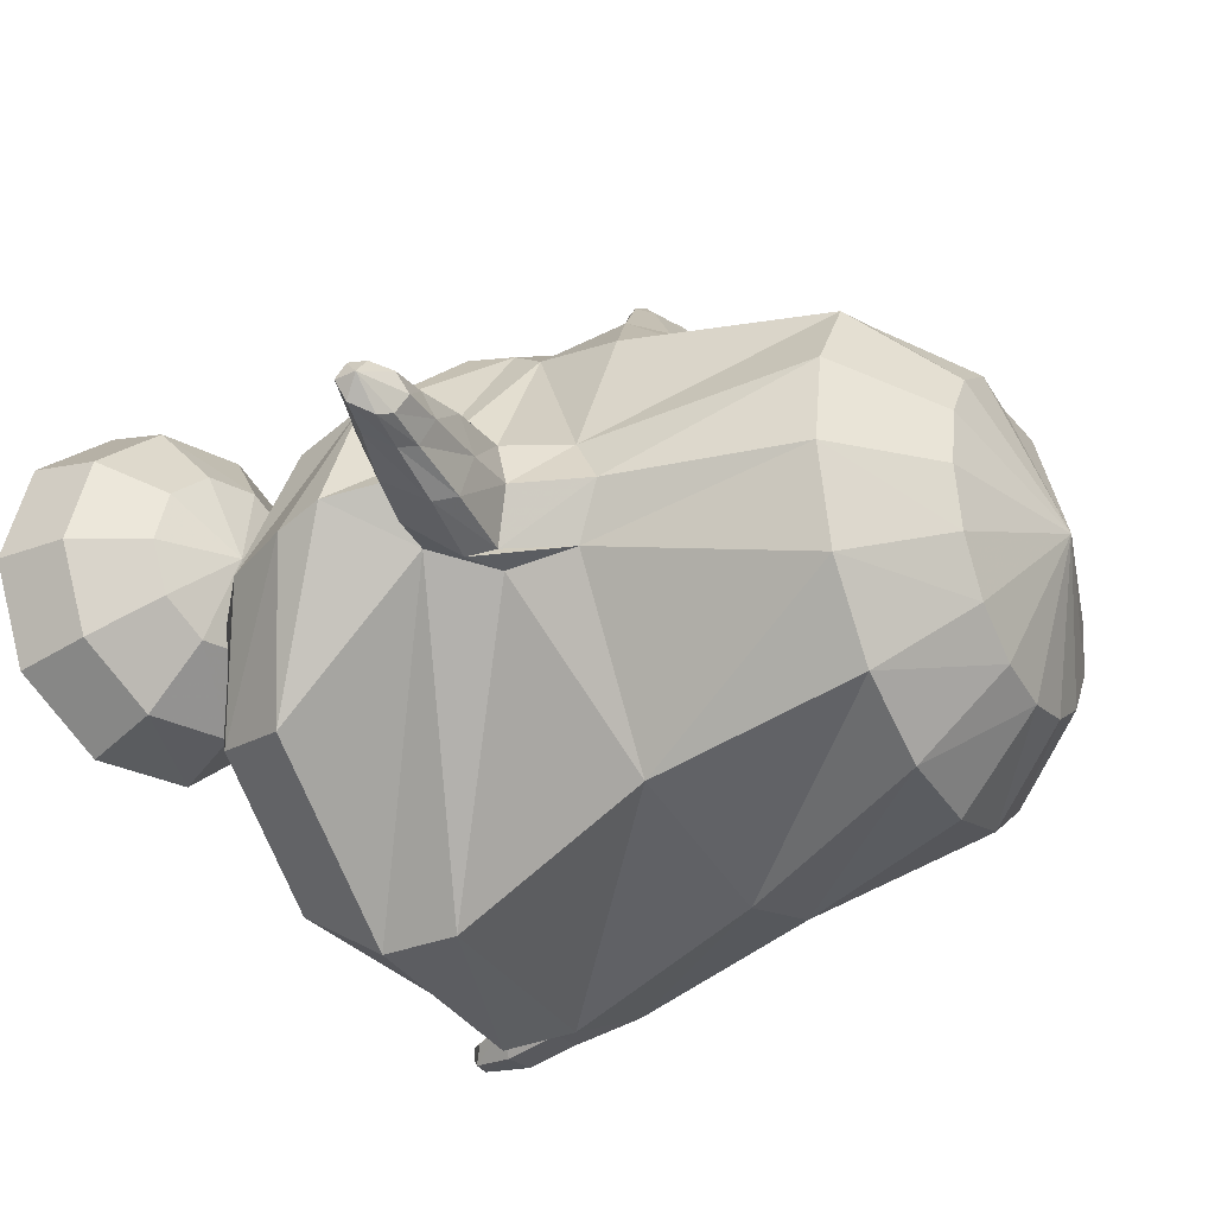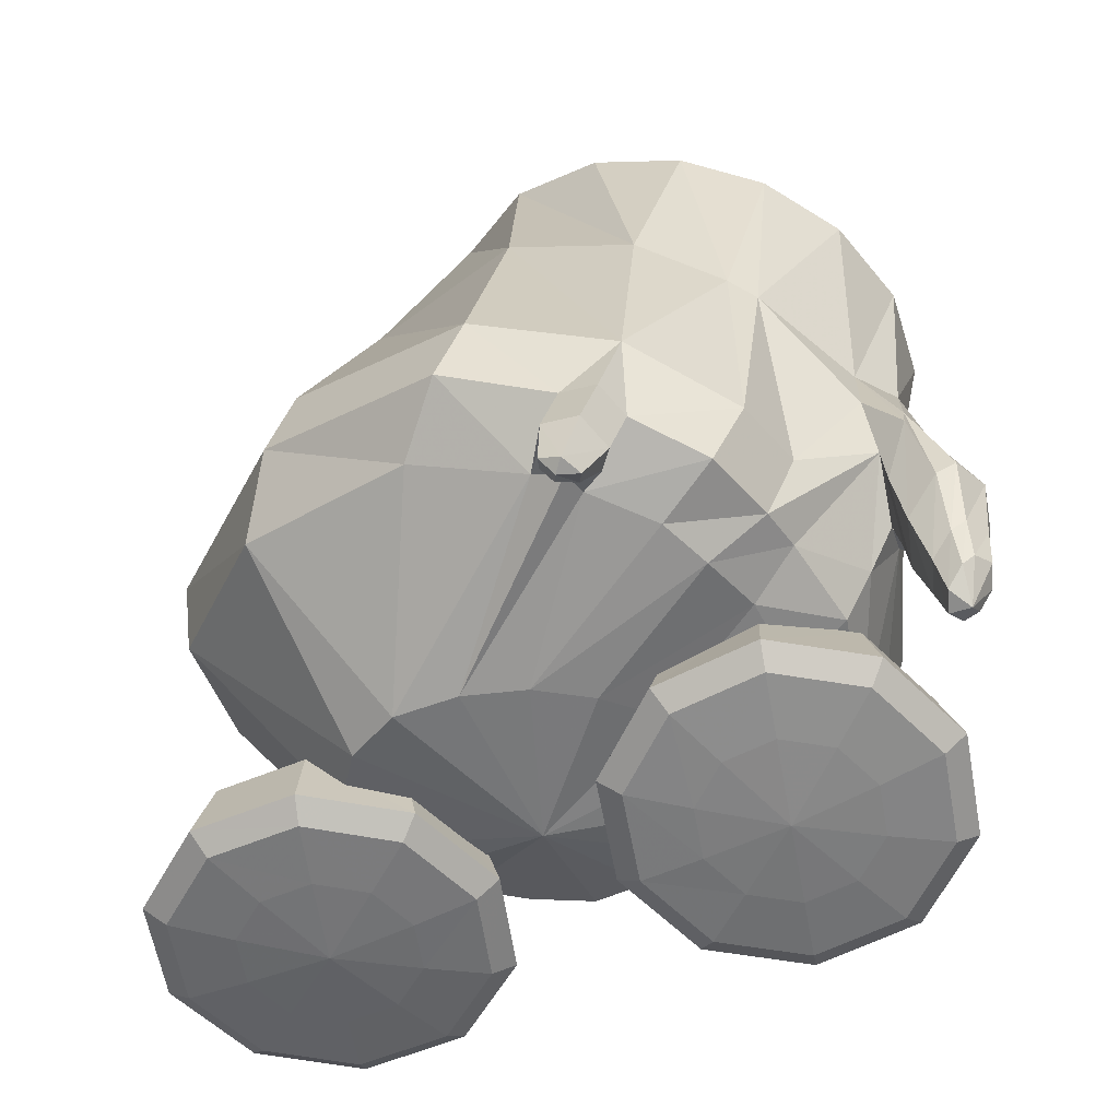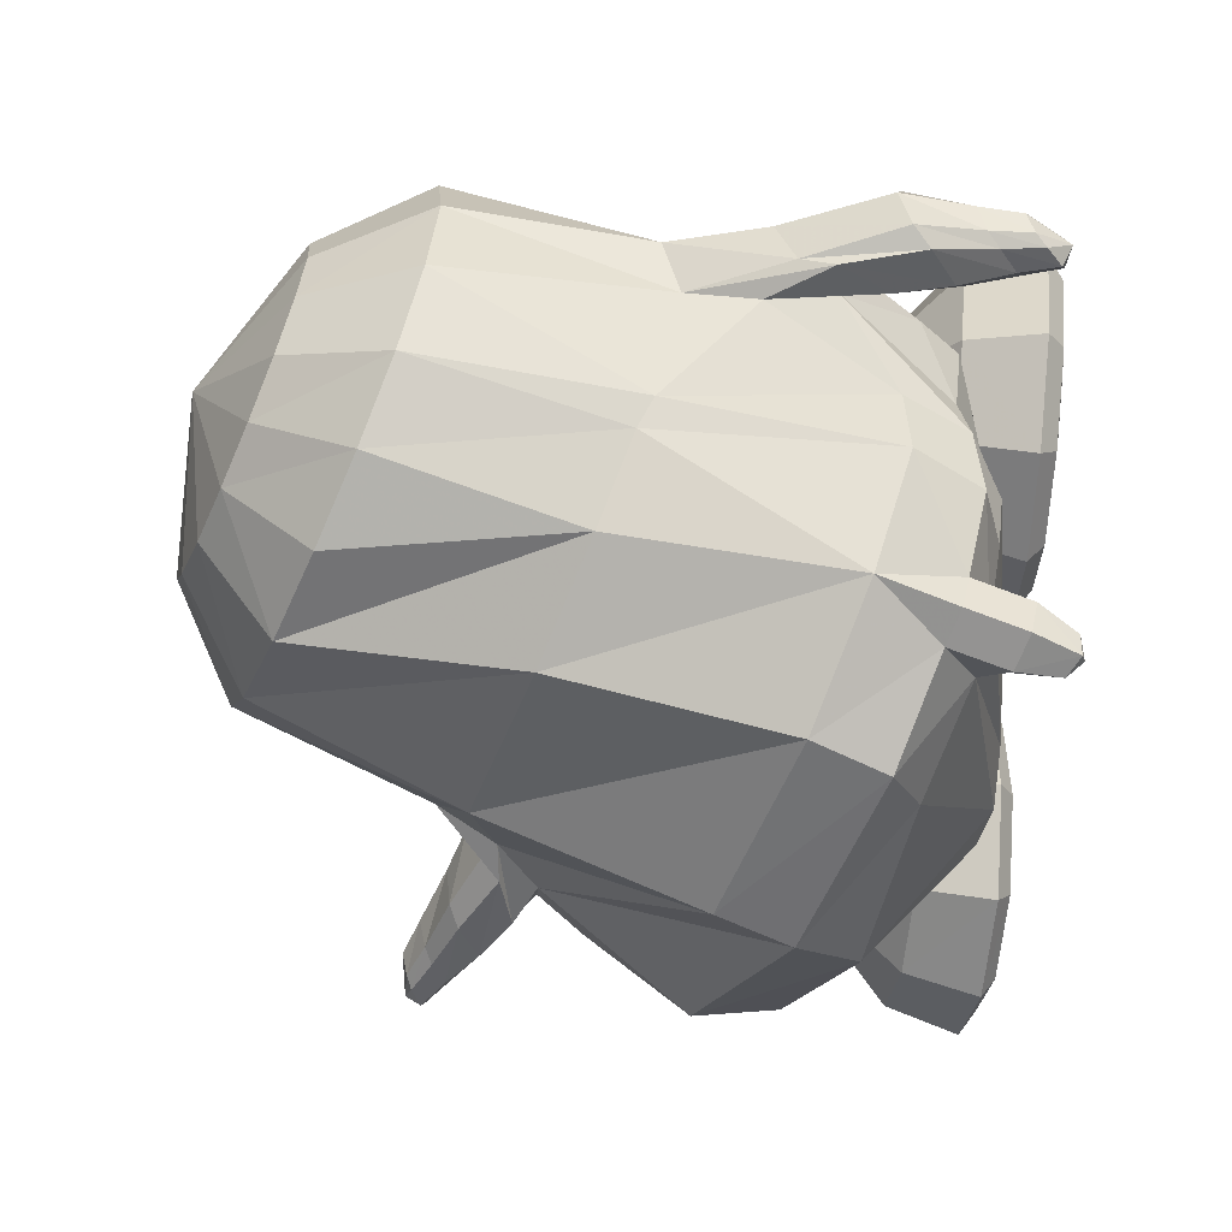
<metadata>
{"format":"obj","ext":"obj","renderer":"f3d","projection":"perspective","resolution":1024,"background":"white","views":[{"elev":-29.4,"azim":137.0,"up":"+Z"},{"elev":-54.5,"azim":-151.8,"up":"+Y"},{"elev":-61.2,"azim":-95.2,"up":"+Z"}]}
</metadata>
<code>
v -0.1773 0.06421 0.1676
v -0.2625 0.03866 0.1559
v -0.09523 0.09403 0.1561
v -0.3361 0.02155 0.121
v -0.02732 0.1248 0.1214
v -0.3839 0.005788 0.04603
v 0.0192 0.1418 0.04654
v -0.4008 0.000661 -0.0422
v 0.03535 0.1484 -0.04162
v -0.3843 0.007101 -0.1261
v 0.01633 0.1431 -0.1324
v -0.3414 0.02277 -0.1935
v -0.03845 0.1261 -0.2089
v -0.2798 0.04509 -0.2401
v -0.1179 0.1006 -0.2544
v -0.2031 0.07201 -0.263
v -0.2059 0.1448 0.09649
v -0.2606 0.131 0.09465
v -0.1541 0.1668 0.09478
v -0.3061 0.1159 0.06261
v -0.1095 0.1822 0.06285
v -0.3366 0.1059 0.01485
v -0.07975 0.1929 0.01518
v -0.3473 0.1029 -0.04132
v -0.06928 0.197 -0.04096
v -0.3368 0.107 -0.09746
v -0.07996 0.194 -0.09712
v -0.3068 0.1176 -0.1447
v -0.1103 0.1842 -0.1448
v -0.2631 0.1329 -0.175
v -0.1572 0.1688 -0.1764
v -0.2108 0.1508 -0.1865
v -0.2223 0.1913 -0.04072
v -0.2439 -0.136 -0.2727
v -0.3044 -0.1611 -0.2161
v -0.1375 -0.1004 -0.3043
v -0.3229 -0.1741 -0.1958
v 0.02222 -0.05875 -0.2568
v -0.366 -0.1914 -0.09422
v 0.1201 -0.0295 -0.09462
v -0.3874 -0.1742 -0.04644
v 0.1263 -0.002245 -0.04577
v -0.366 -0.1944 0.000692
v 0.1203 -0.03327 0.001355
v -0.3126 -0.1652 0.1327
v 0.06559 -0.04352 0.1332
v -0.2366 -0.1091 0.1707
v -0.02655 -0.04177 0.1709
v -0.1343 -0.06301 0.185
v -0.097 -0.2696 0.2598
v -0.1788 -0.3302 0.2369
v -0.0102 -0.2044 0.2343
v -0.2503 -0.3685 0.1713
v 0.08081 -0.1565 0.166
v -0.3525 -0.3275 -0.003911
v 0.2026 -0.1249 -0.00291
v -0.3611 -0.3529 -0.04439
v 0.2405 -0.1248 -0.04283
v -0.3753 -0.3141 -0.09164
v 0.2016 -0.1236 -0.08943
v -0.3207 -0.3657 -0.1507
v 0.0475 -0.2532 -0.3351
v -0.308 -0.3697 -0.2173
v -0.1293 -0.304 -0.3571
v -0.2433 -0.3423 -0.3031
v -0.227 -0.4097 -0.314
v -0.2797 -0.4293 -0.2223
v -0.1054 -0.3705 -0.3616
v -0.2935 -0.4242 -0.1514
v 0.07085 -0.3197 -0.3381
v -0.2969 -0.4158 -0.1081
v 0.2354 -0.2579 -0.2131
v -0.3052 -0.4253 -0.02658
v 0.278 -0.2137 -0.06523
v -0.2707 -0.4209 0.08095
v 0.2235 -0.1855 0.0625
v -0.2085 -0.4101 0.173
v 0.1086 -0.1869 0.1642
v -0.1396 -0.3652 0.2373
v 0.01988 -0.2343 0.233
v -0.06263 -0.2987 0.2591
v -0.0234 -0.3293 0.2309
v -0.09369 -0.3883 0.2124
v 0.04887 -0.2729 0.207
v -0.1579 -0.4304 0.1565
v 0.1333 -0.2403 0.1447
v -0.2185 -0.4409 0.07871
v 0.229 -0.2557 0.04745
v -0.2482 -0.4431 -0.01392
v 0.267 -0.2858 -0.07158
v -0.2505 -0.4437 -0.08933
v 0.2307 -0.3339 -0.2012
v -0.239 -0.4556 -0.1515
v 0.1082 -0.3792 -0.297
v -0.2228 -0.4509 -0.1991
v -0.05469 -0.4022 -0.3163
v -0.1769 -0.4479 -0.2746
v -0.004498 -0.4927 0.009328
v -0.01415 -0.4896 -0.1507
v -0.0661 -0.4859 -0.1273
v 0.04265 -0.492 -0.1588
v -0.1086 -0.4809 -0.08987
v 0.0942 -0.4868 -0.1359
v -0.14 -0.4657 -0.03836
v 0.1348 -0.4767 -0.08826
v -0.1514 -0.4643 0.01713
v 0.149 -0.4686 -0.03608
v -0.1382 -0.4646 0.07113
v 0.1391 -0.4579 0.02299
v -0.09334 -0.4632 0.1067
v 0.1085 -0.4382 0.07345
v -0.04111 -0.455 0.1287
v 0.06404 -0.4352 0.1134
v 0.01116 -0.4451 0.1343
v -0.1049 -0.2114 0.2157
v -0.2125 -0.2507 0.1933
v -0.003124 -0.1642 0.1934
v -0.2952 -0.2763 0.145
v 0.07995 -0.124 0.1455
v -0.2111 -0.1916 0.2128
v -0.01481 -0.1263 0.2128
v -0.1747 -0.2169 0.2109
v -0.04034 -0.1679 0.2109
v -0.2266 -0.1732 0.2138
v -0.001392 -0.1035 0.2139
v -0.1983 -0.1357 0.2146
v -0.04127 -0.08913 0.2146
v -0.1519 -0.1047 0.2151
v -0.09665 -0.08877 0.2151
v -0.1267 -0.08828 0.2166
v -0.1043 -0.2023 0.2127
v -0.235 -0.4164 -0.2808
v -0.1935 -0.4007 -0.3163
v -0.1806 -0.4439 -0.2508
v -0.1492 -0.4344 -0.2793
v -0.2065 -0.4571 -0.2692
v -0.1684 -0.4427 -0.3017
v -0.2244 -0.4682 -0.2917
v -0.1831 -0.4525 -0.3269
v -0.1914 -0.458 -0.2937
v -0.2164 -0.4615 -0.3246
v -0.1988 -0.5024 -0.3221
v -0.1831 -0.5002 -0.3027
v -0.2054 -0.5024 -0.3014
v -0.1795 -0.4925 -0.3235
v -0.1963 -0.4898 -0.2874
v -0.1724 -0.4808 -0.3078
v -0.1887 -0.5071 -0.3124
v -0.3591 -0.2657 0.005872
v 0.1544 -0.0959 0.006722
v -0.3712 -0.2541 -0.1065
v 0.1491 -0.08511 -0.1054
v -0.4028 -0.2781 -0.09584
v 0.1639 -0.07628 -0.09493
v -0.4091 -0.2605 -0.04736
v 0.1725 -0.05797 -0.04655
v -0.395 -0.2755 -0.000233
v 0.1662 -0.07674 0.000572
v -0.3744 -0.3569 -0.00451
v 0.2422 -0.1073 -0.003347
v -0.3678 -0.3848 -0.04397
v 0.2729 -0.1018 -0.04321
v -0.3788 -0.3548 -0.09115
v 0.2408 -0.1044 -0.08987
v -0.3951 -0.3171 0.00499
v 0.197 -0.09425 0.006121
v -0.4053 -0.3081 -0.1071
v 0.1871 -0.08942 -0.106
v -0.4458 -0.3532 -0.04729
v 0.2178 -0.04338 -0.04756
v -0.4353 -0.364 -0.08575
v 0.2279 -0.04802 -0.08603
v -0.4333 -0.3616 -0.009758
v 0.229 -0.04975 -0.009966
v -0.3717 -0.418 -0.04435
v 0.3022 -0.08445 -0.04452
v -0.384 -0.4036 -0.01276
v 0.2846 -0.07802 -0.01286
v -0.386 -0.4051 -0.08162
v 0.2842 -0.07765 -0.08178
v -0.4092 -0.383 -0.005283
v 0.2562 -0.06262 -0.005455
v -0.4193 -0.3799 -0.09448
v 0.2476 -0.05743 -0.09477
v -0.4397 -0.4169 -0.04648
v 0.2742 -0.02252 -0.04821
v -0.43 -0.4243 -0.07154
v 0.2845 -0.02932 -0.07322
v -0.4291 -0.4227 -0.02212
v 0.2841 -0.02922 -0.02377
v -0.3951 -0.4522 -0.0246
v 0.3246 -0.04876 -0.02619
v -0.385 -0.4629 -0.04466
v 0.3381 -0.05443 -0.04628
v -0.3959 -0.453 -0.06872
v 0.3245 -0.04912 -0.07033
v -0.4116 -0.4374 -0.0198
v 0.3045 -0.03939 -0.02141
v -0.4174 -0.4356 -0.07659
v 0.2998 -0.03651 -0.07826
v -0.4289 -0.4632 -0.06466
v 0.3207 -0.01466 -0.0673
v -0.4373 -0.4559 -0.04594
v 0.311 -0.009307 -0.0486
v -0.4283 -0.4638 -0.02772
v 0.322 -0.01383 -0.03039
v -0.4011 -0.49 -0.02917
v 0.3569 -0.02851 -0.03186
v -0.3938 -0.4942 -0.04459
v 0.3634 -0.03395 -0.04721
v -0.4021 -0.4887 -0.06265
v 0.3548 -0.02916 -0.0653
v -0.4141 -0.4816 -0.02549
v 0.3441 -0.01973 -0.02828
v -0.4191 -0.4733 -0.06891
v 0.3339 -0.0198 -0.07158
v -0.4137 -0.4979 -0.04401
v 0.3589 -0.01424 -0.04718
v -0.3347 -0.3884 -0.03559
v 0.2728 -0.169 -0.053
v -0.1971 -0.373 0.07754
v 0.2006 -0.3729 0.00848
v -0.1192 -0.3928 0.07479
v 0.1215 -0.3898 0.01262
v -0.06298 -0.4456 0.07054
v 0.0641 -0.4407 0.01859
v -0.04457 -0.5142 0.06458
v 0.04331 -0.5087 0.02203
v -0.06639 -0.5282 0.06347
v 0.06456 -0.5235 0.0212
v -0.1246 -0.5316 0.06319
v 0.1225 -0.5293 0.0175
v -0.1401 -0.5266 0.01491
v 0.1347 -0.5304 -0.03181
v -0.09311 -0.5199 -0.02009
v 0.08583 -0.5261 -0.06424
v -0.07541 -0.5048 -0.03191
v 0.06789 -0.5118 -0.07662
v -0.08969 -0.4377 -0.01308
v 0.08543 -0.4438 -0.06691
v -0.1353 -0.3876 0.02515
v 0.1338 -0.3914 -0.03905
v -0.174 -0.3855 -0.002732
v 0.1717 -0.3938 -0.06816
v -0.1585 -0.4308 -0.06433
v 0.1508 -0.4453 -0.1228
v -0.155 -0.4965 -0.09117
v 0.1434 -0.5134 -0.1415
v -0.1621 -0.5127 -0.07147
v 0.1512 -0.5274 -0.1205
v -0.1799 -0.5223 -0.01458
v 0.1724 -0.5311 -0.06428
v -0.2287 -0.5202 -0.01401
v 0.2212 -0.5309 -0.06714
v -0.2468 -0.5089 -0.07072
v 0.2357 -0.5268 -0.1258
v -0.2528 -0.492 -0.09034
v 0.2409 -0.5126 -0.1476
v -0.2432 -0.4269 -0.06341
v 0.2353 -0.4444 -0.1279
v -0.2227 -0.3834 -0.001885
v 0.2205 -0.3935 -0.07061
v -0.262 -0.3844 0.02857
v 0.2618 -0.3925 -0.04288
v -0.3112 -0.4285 -0.01074
v 0.3067 -0.4428 -0.07993
v -0.3314 -0.494 -0.02952
v 0.3234 -0.5108 -0.09225
v -0.3148 -0.5106 -0.01804
v 0.3071 -0.5253 -0.07787
v -0.268 -0.5212 0.0164
v 0.2624 -0.53 -0.03945
v -0.2827 -0.5249 0.06503
v 0.2804 -0.5287 0.008221
v -0.3403 -0.517 0.06619
v 0.3381 -0.5231 0.004698
v -0.3608 -0.5014 0.06775
v 0.3592 -0.5082 0.003089
v -0.3367 -0.4349 0.07349
v 0.3377 -0.4406 0.002637
v -0.2767 -0.388 0.07721
v 0.2797 -0.3913 0.004786
v -0.2612 -0.393 0.1255
v 0.2674 -0.3901 0.05422
v -0.3099 -0.4435 0.1571
v 0.3165 -0.4386 0.08826
v -0.3299 -0.5113 0.1643
v 0.3347 -0.5059 0.102
v -0.3135 -0.5256 0.1498
v 0.3169 -0.521 0.09033
v -0.2672 -0.5299 0.1133
v 0.2681 -0.5276 0.05766
v -0.2039 -0.5329 0.0637
v 0.2014 -0.5337 0.01297
v -0.2275 -0.5342 0.1428
v 0.2304 -0.5269 0.08998
v -0.2446 -0.5331 0.2009
v 0.2516 -0.52 0.1463
v -0.2504 -0.52 0.2233
v 0.2593 -0.5046 0.1666
v -0.2411 -0.4511 0.2082
v 0.2512 -0.4375 0.1442
v -0.2215 -0.3974 0.155
v 0.2297 -0.3895 0.08654
v -0.1728 -0.3989 0.1543
v 0.1808 -0.3889 0.08916
v -0.1565 -0.4547 0.2072
v 0.1667 -0.4378 0.1492
v -0.1527 -0.5242 0.2221
v 0.1617 -0.505 0.1723
v -0.1601 -0.5367 0.1999
v 0.1671 -0.5203 0.1513
v -0.1786 -0.5363 0.1422
v 0.1816 -0.5271 0.09284
v -0.1394 -0.5353 0.1118
v 0.1404 -0.528 0.06514
v -0.09204 -0.535 0.1473
v 0.09566 -0.5218 0.1033
v -0.07415 -0.522 0.1614
v 0.07921 -0.5065 0.117
v -0.08849 -0.4522 0.1547
v 0.09513 -0.4385 0.1012
v -0.1336 -0.3973 0.1238
v 0.1395 -0.3891 0.06109
v -0.1443 -0.1845 0.281
v -0.1278 -0.1954 0.2803
v -0.06079 -0.1605 0.281
v -0.06907 -0.1786 0.2803
v -0.152 -0.1774 0.2813
v -0.05806 -0.1505 0.2813
v -0.1405 -0.1625 0.2816
v -0.07562 -0.144 0.2816
v -0.1214 -0.1499 0.2818
v -0.09857 -0.1434 0.2818
v -0.111 -0.1432 0.2824
v -0.09721 -0.1912 0.281
v -0.1039 -0.1677 0.3009
v -0.1279 -0.1727 0.2968
v -0.08095 -0.1593 0.2968
f 33 18 17
f 17 19 33
f 33 20 18
f 19 21 33
f 33 22 20
f 21 23 33
f 33 24 22
f 23 25 33
f 33 26 24
f 25 27 33
f 33 28 26
f 27 29 33
f 33 30 28
f 29 31 33
f 33 32 30
f 31 32 33
f 1 17 18 2
f 1 3 19 17
f 2 18 20 4
f 21 19 3 5
f 4 20 22 6
f 23 21 5 7
f 6 22 24 8
f 25 23 7 9
f 8 24 26 10
f 27 25 9 11
f 10 26 28 12
f 29 27 11 13
f 12 28 30 14
f 31 29 13 15
f 14 30 32 16
f 32 31 15 16
f 14 16 34 35
f 34 16 15 36
f 12 14 35 37
f 36 15 13 38
f 10 12 37 39
f 38 13 11 40
f 8 10 39 41
f 40 11 9 42
f 6 8 41 43
f 42 9 7 44
f 4 6 43 45
f 44 7 5 46
f 2 4 45 47
f 46 5 3 48
f 1 2 47 49
f 1 49 48 3
f 37 35 63 61
f 64 36 38 62
f 35 34 65 63
f 65 34 36 64
f 61 63 67 69
f 68 64 62 70
f 59 61 69 71
f 70 62 60 72
f 53 55 75 77
f 76 56 54 78
f 51 53 77 79
f 78 54 52 80
f 50 51 79 81
f 80 52 50 81
f 81 79 83 82
f 84 80 81 82
f 79 77 85 83
f 86 78 80 84
f 77 75 87 85
f 88 76 78 86
f 75 73 89 87
f 90 74 76 88
f 73 71 91 89
f 92 72 74 90
f 71 69 93 91
f 94 70 72 92
f 69 67 95 93
f 96 68 70 94
f 93 95 100 102
f 101 96 94 103
f 91 93 102 104
f 103 94 92 105
f 89 91 104 106
f 105 92 90 107
f 87 89 106 108
f 107 90 88 109
f 85 87 108 110
f 109 88 86 111
f 83 85 110 112
f 111 86 84 113
f 82 83 112 114
f 113 84 82 114
f 98 114 112
f 113 114 98
f 98 112 110
f 111 113 98
f 98 110 108
f 109 111 98
f 98 108 106
f 107 109 98
f 98 106 104
f 105 107 98
f 98 104 102
f 103 105 98
f 98 102 100
f 101 103 98
f 98 100 99
f 99 101 98
f 116 51 50 115
f 50 52 117 115
f 118 53 51 116
f 52 54 119 117
f 53 118 55
f 56 119 54
f 118 45 43
f 44 46 119
f 115 131 122 116
f 123 131 115 117
f 116 122 120
f 121 123 117
f 116 120 124 118
f 125 121 117 119
f 45 118 124
f 125 119 46
f 45 124 47
f 48 125 46
f 47 124 126
f 127 125 48
f 47 126 128
f 129 127 48
f 49 128 130
f 130 129 49
f 47 128 49
f 49 129 48
f 132 63 65
f 65 64 133
f 66 132 65
f 65 133 66
f 132 67 63
f 64 68 133
f 67 132 134 95
f 135 133 68 96
f 134 99 100
f 101 99 135
f 95 134 100
f 101 135 96
f 134 97 99
f 99 97 135
f 134 132 138 136
f 139 133 135 137
f 97 134 136 140
f 137 135 97 140
f 132 66 141 138
f 141 66 133 139
f 138 141 142 144
f 142 141 139 145
f 140 136 146 143
f 147 137 140 143
f 136 138 144 146
f 145 139 137 147
f 148 146 144
f 145 147 148
f 142 148 144
f 145 148 142
f 148 143 146
f 147 143 148
f 151 37 61
f 62 38 152
f 59 151 61
f 62 152 60
f 151 39 37
f 38 40 152
f 43 149 118
f 119 150 44
f 149 55 118
f 119 56 150
f 41 39 153 155
f 154 40 42 156
f 43 41 155 157
f 156 42 44 158
f 57 55 159 161
f 160 56 58 162
f 59 57 161 163
f 162 58 60 164
f 149 43 157 165
f 158 44 150 166
f 55 149 165 159
f 166 150 56 160
f 39 151 167 153
f 168 152 40 154
f 151 59 163 167
f 164 60 152 168
f 155 153 171 169
f 172 154 156 170
f 157 155 169 173
f 170 156 158 174
f 161 159 177 175
f 178 160 162 176
f 163 161 175 179
f 176 162 164 180
f 165 157 173 181
f 174 158 166 182
f 159 165 181 177
f 182 166 160 178
f 153 167 183 171
f 184 168 154 172
f 167 163 179 183
f 180 164 168 184
f 169 171 187 185
f 188 172 170 186
f 173 169 185 189
f 186 170 174 190
f 175 177 191 193
f 192 178 176 194
f 179 175 193 195
f 194 176 180 196
f 181 173 189 197
f 190 174 182 198
f 177 181 197 191
f 198 182 178 192
f 171 183 199 187
f 200 184 172 188
f 183 179 195 199
f 196 180 184 200
f 185 187 201 203
f 202 188 186 204
f 189 185 203 205
f 204 186 190 206
f 193 191 207 209
f 208 192 194 210
f 195 193 209 211
f 210 194 196 212
f 197 189 205 213
f 206 190 198 214
f 191 197 213 207
f 214 198 192 208
f 187 199 215 201
f 216 200 188 202
f 199 195 211 215
f 212 196 200 216
f 207 217 209
f 210 218 208
f 207 213 217
f 218 214 208
f 205 217 213
f 214 218 206
f 203 217 205
f 206 218 204
f 201 217 203
f 204 218 202
f 201 215 217
f 218 216 202
f 211 217 215
f 216 218 212
f 209 217 211
f 212 218 210
f 219 59 71
f 72 60 220
f 73 219 71
f 72 220 74
f 219 57 59
f 60 58 220
f 219 75 55
f 56 76 220
f 57 219 55
f 56 220 58
f 219 73 75
f 76 74 220
f 293 233 231
f 232 234 294
f 231 233 235 229
f 236 234 232 230
f 229 235 237 227
f 238 236 230 228
f 227 237 239 225
f 240 238 228 226
f 225 239 241 223
f 242 240 226 224
f 223 241 221
f 222 242 224
f 241 243 221
f 222 244 242
f 239 245 243 241
f 244 246 240 242
f 237 247 245 239
f 246 248 238 240
f 235 249 247 237
f 248 250 236 238
f 233 251 249 235
f 250 252 234 236
f 293 251 233
f 234 252 294
f 293 253 251
f 252 254 294
f 251 253 255 249
f 256 254 252 250
f 249 255 257 247
f 258 256 250 248
f 247 257 259 245
f 260 258 248 246
f 245 259 261 243
f 262 260 246 244
f 243 261 221
f 222 262 244
f 261 263 221
f 222 264 262
f 259 265 263 261
f 264 266 260 262
f 257 267 265 259
f 266 268 258 260
f 255 269 267 257
f 268 270 256 258
f 253 271 269 255
f 270 272 254 256
f 293 271 253
f 254 272 294
f 293 273 271
f 272 274 294
f 271 273 275 269
f 276 274 272 270
f 269 275 277 267
f 278 276 270 268
f 267 277 279 265
f 280 278 268 266
f 265 279 281 263
f 282 280 266 264
f 263 281 221
f 222 282 264
f 281 283 221
f 222 284 282
f 279 285 283 281
f 284 286 280 282
f 277 287 285 279
f 286 288 278 280
f 275 289 287 277
f 288 290 276 278
f 273 291 289 275
f 290 292 274 276
f 293 291 273
f 274 292 294
f 293 295 291
f 292 296 294
f 291 295 297 289
f 298 296 292 290
f 289 297 299 287
f 300 298 290 288
f 287 299 301 285
f 302 300 288 286
f 285 301 303 283
f 304 302 286 284
f 283 303 221
f 222 304 284
f 303 305 221
f 222 306 304
f 301 307 305 303
f 306 308 302 304
f 299 309 307 301
f 308 310 300 302
f 297 311 309 299
f 310 312 298 300
f 295 313 311 297
f 312 314 296 298
f 293 313 295
f 296 314 294
f 293 315 313
f 314 316 294
f 313 315 317 311
f 318 316 314 312
f 311 317 319 309
f 320 318 312 310
f 309 319 321 307
f 322 320 310 308
f 307 321 323 305
f 324 322 308 306
f 305 323 221
f 222 324 306
f 323 223 221
f 222 224 324
f 321 225 223 323
f 224 226 322 324
f 319 227 225 321
f 226 228 320 322
f 317 229 227 319
f 228 230 318 320
f 315 231 229 317
f 230 232 316 318
f 293 231 315
f 316 232 294
f 120 122 326 325
f 123 121 327 328
f 124 120 325 329
f 121 125 330 327
f 126 124 329 331
f 125 127 332 330
f 128 126 331 333
f 127 129 334 332
f 130 128 333 335
f 129 130 335 334
f 122 131 336 326
f 131 123 328 336
f 329 338 331
f 331 338 337 333
f 333 337 335
f 334 335 337
f 332 334 337 339
f 330 332 339
f 328 339 337 336
f 326 336 337 338
f 325 326 338
f 325 338 329
f 327 339 328
f 327 330 339

</code>
